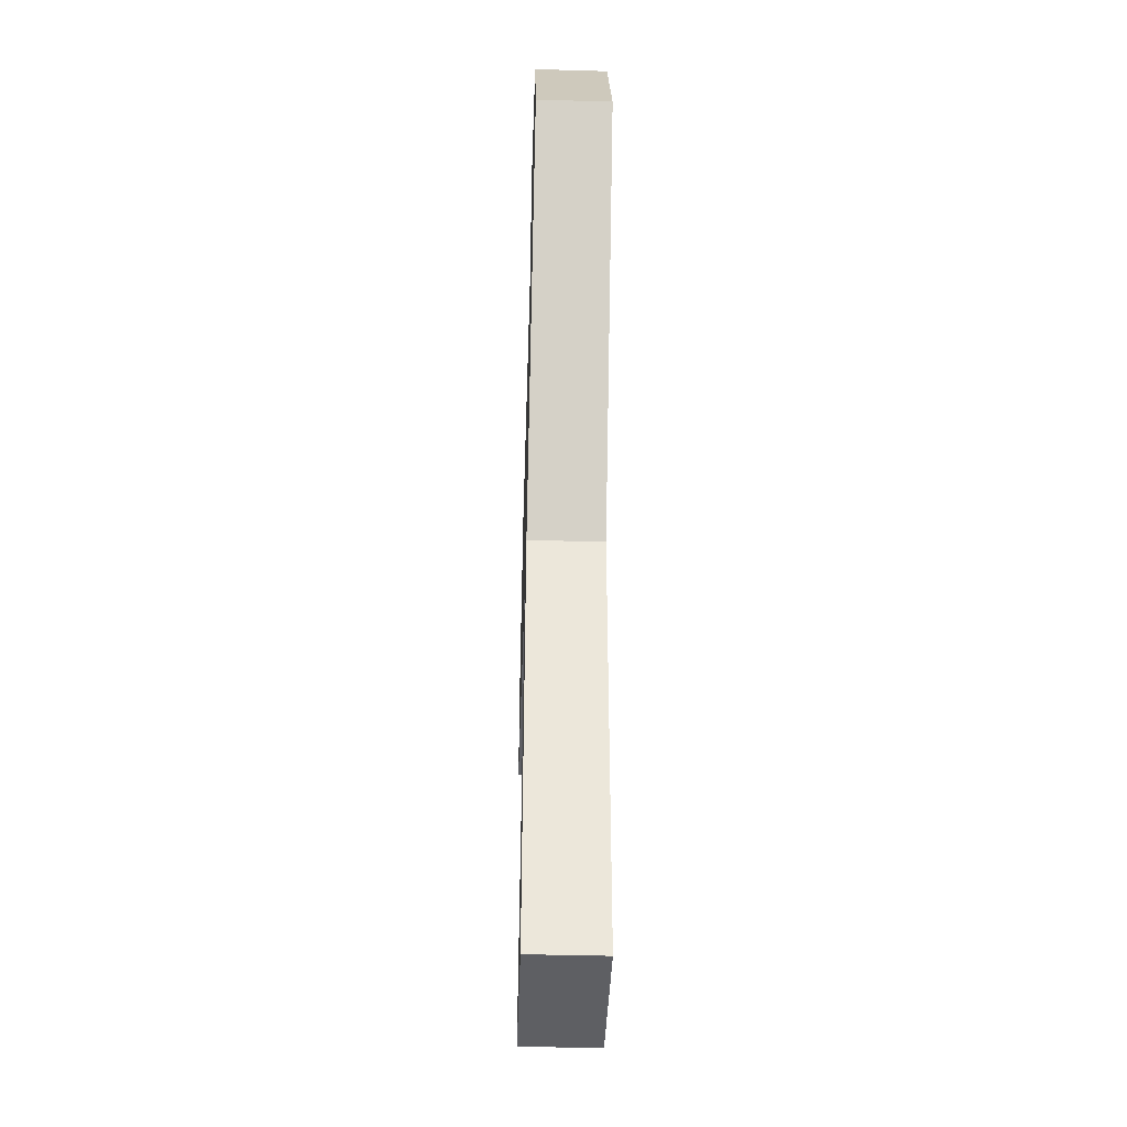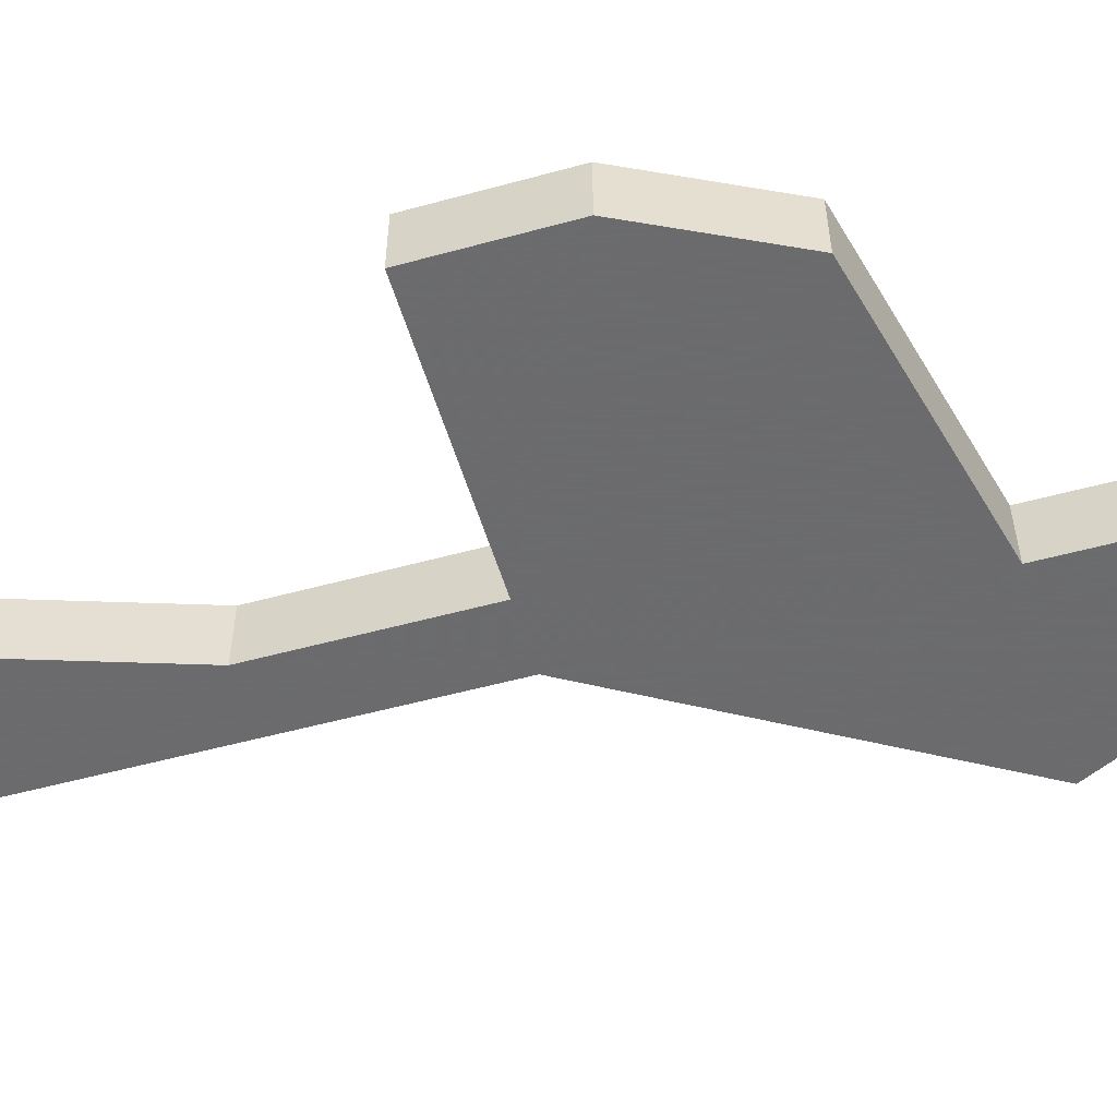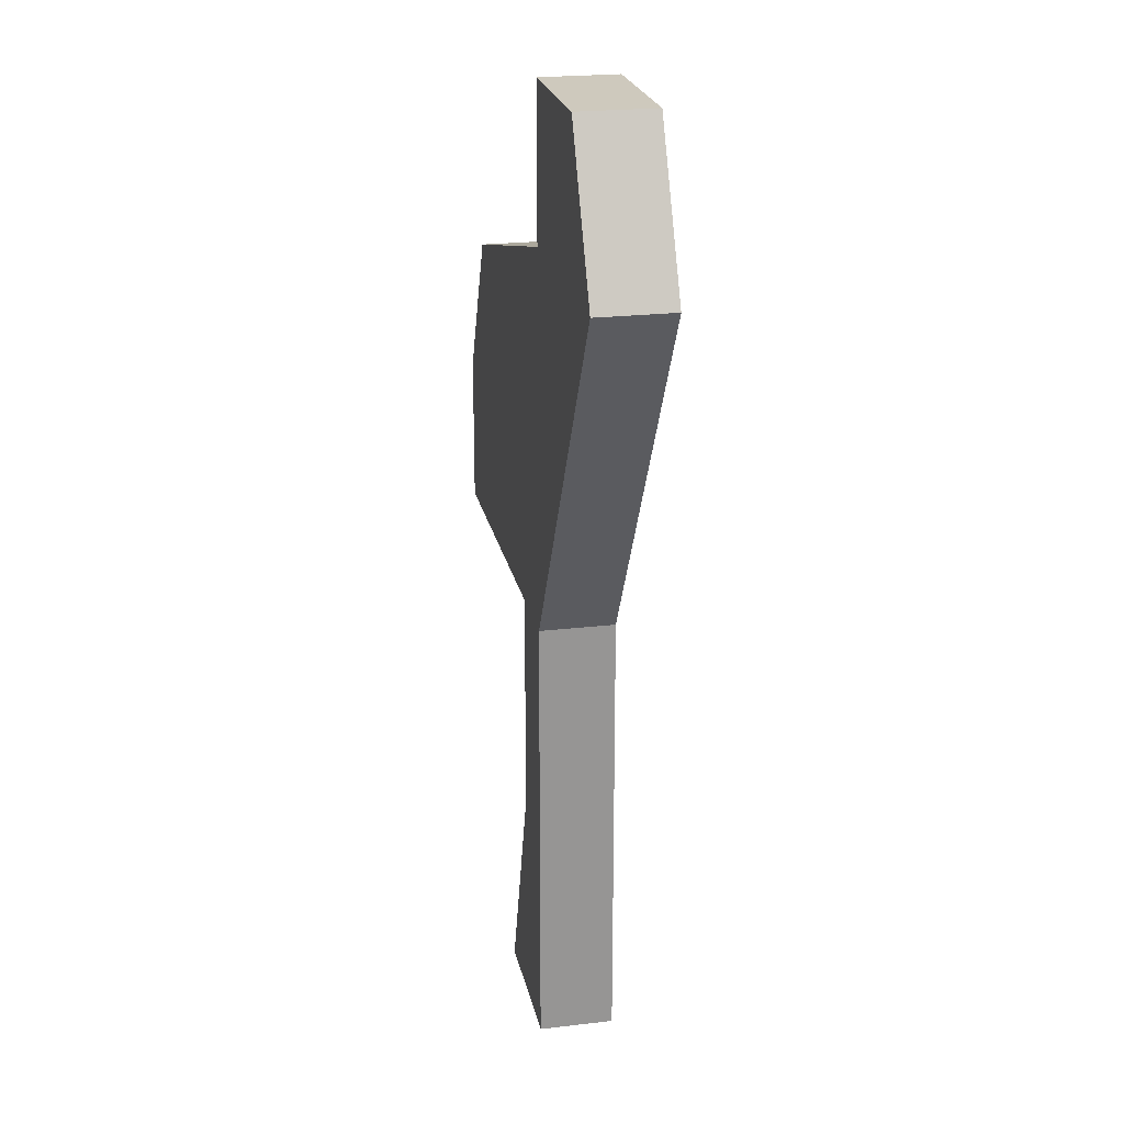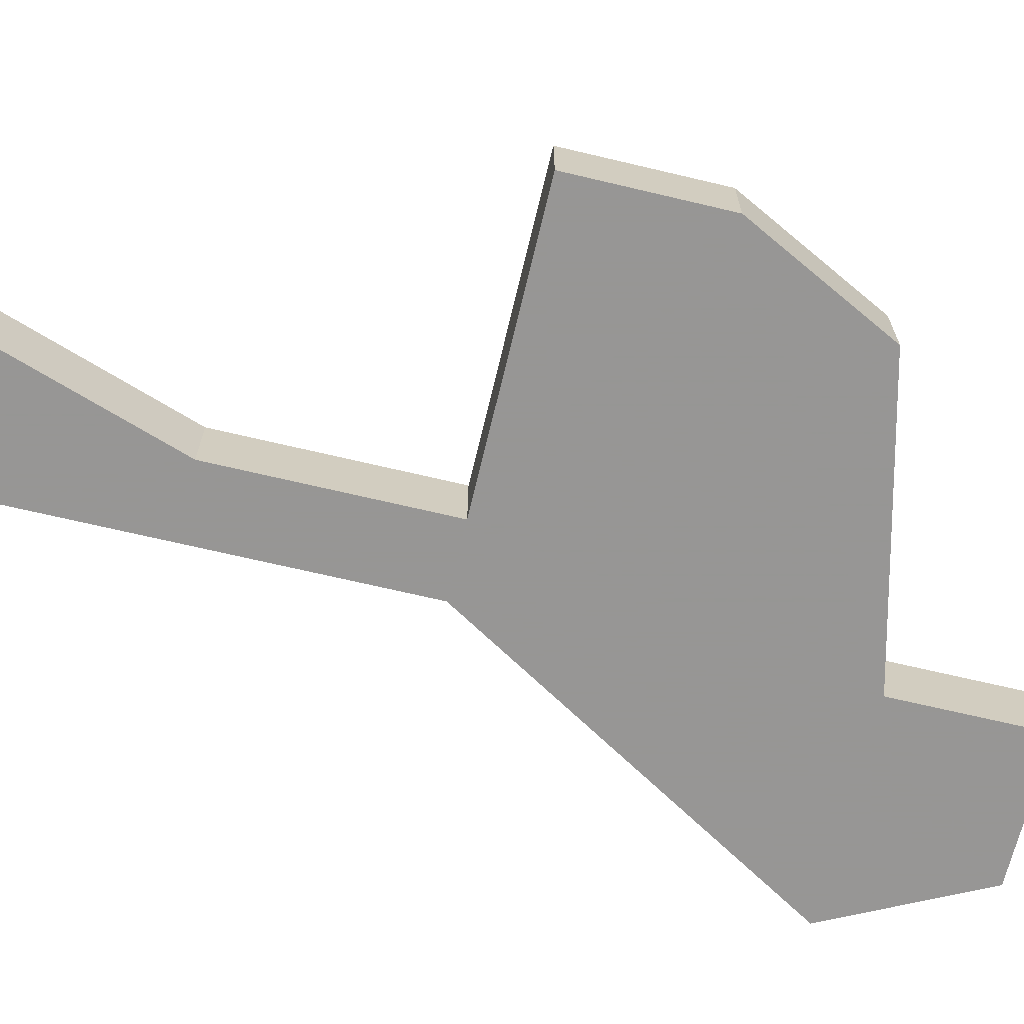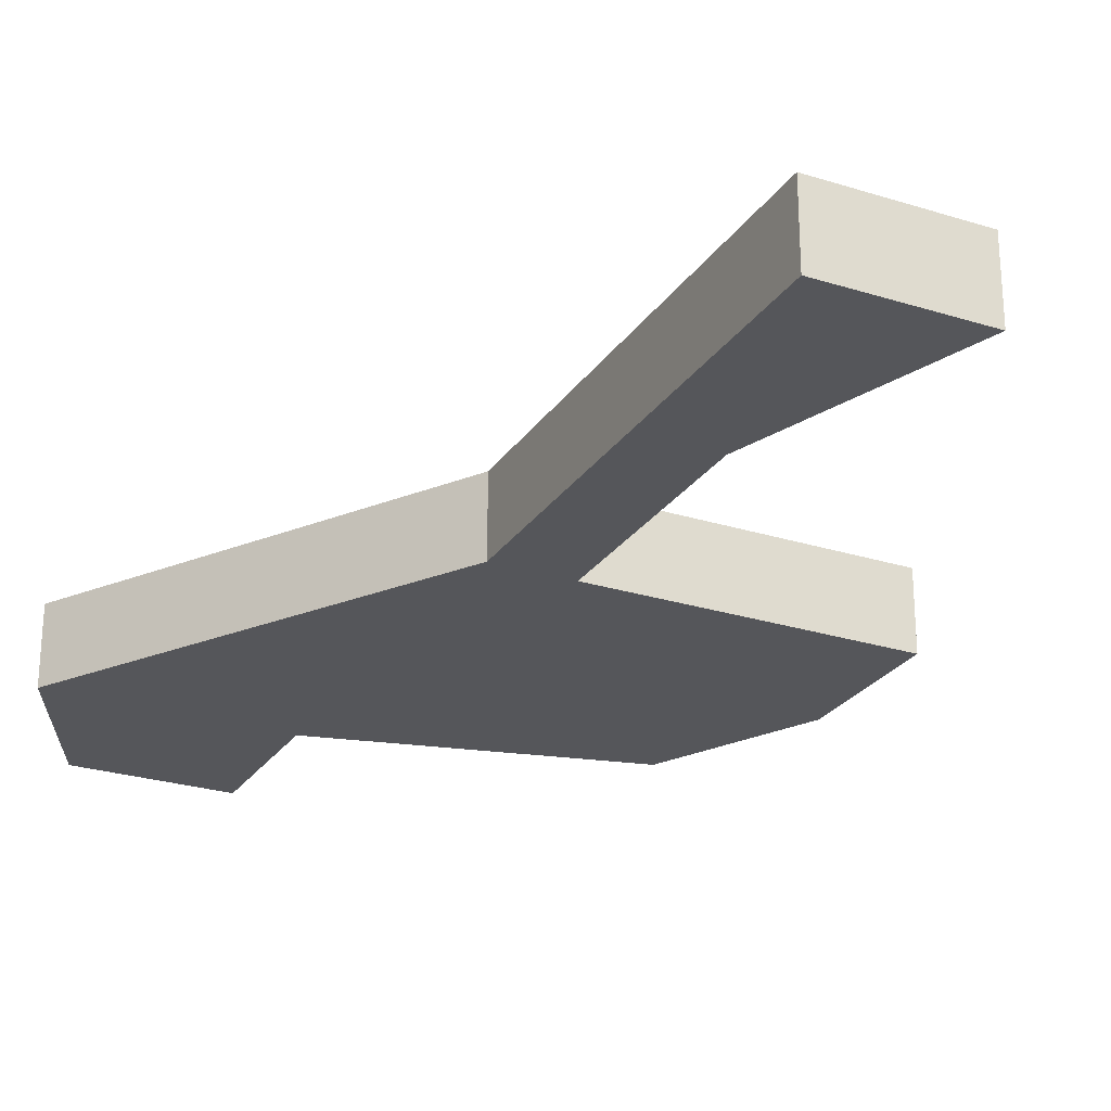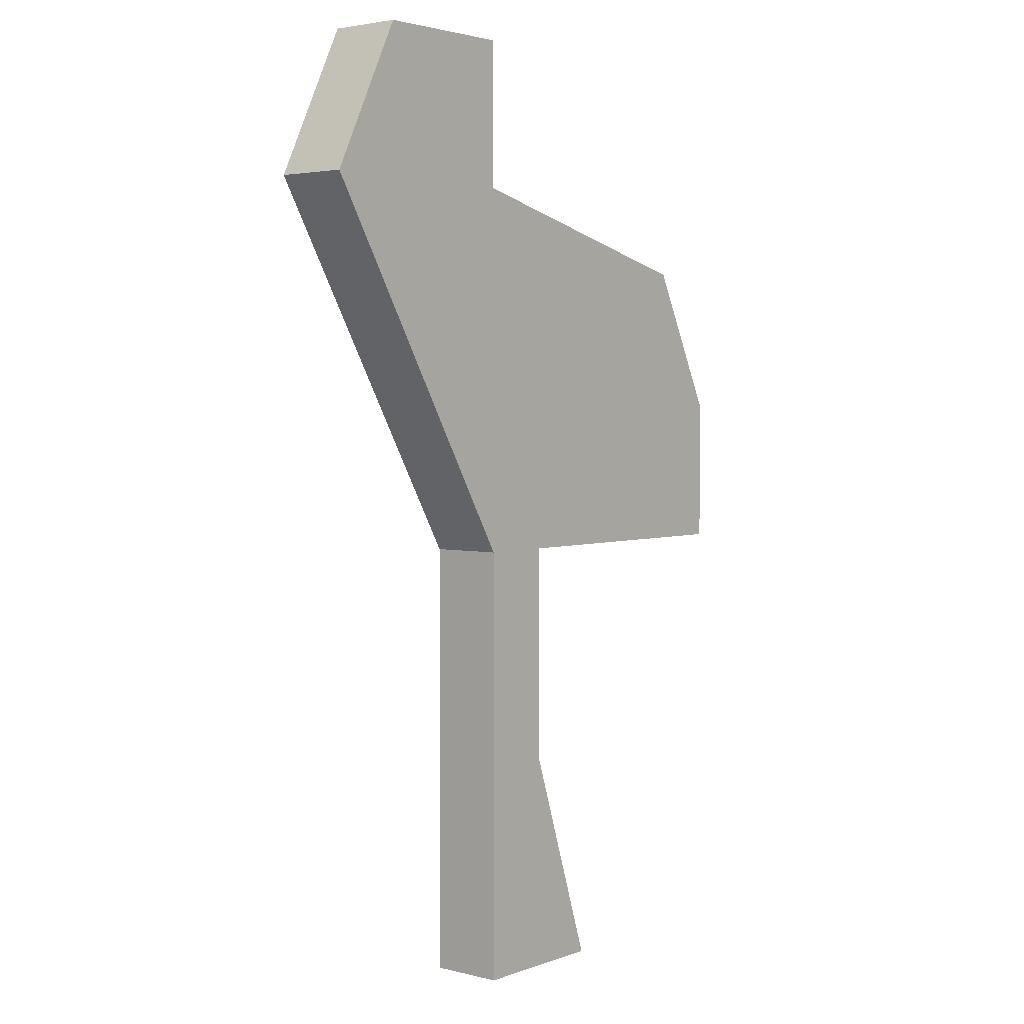
<metadata>
{"format":"obj","ext":"obj","renderer":"f3d","projection":"perspective","resolution":1024,"background":"white","views":[{"elev":-41.2,"azim":-92.0,"up":"+Y"},{"elev":-53.5,"azim":106.3,"up":"+Z"},{"elev":22.7,"azim":-101.4,"up":"+Y"},{"elev":-67.8,"azim":76.6,"up":"+Z"},{"elev":-25.9,"azim":-26.5,"up":"+Z"},{"elev":3.2,"azim":-50.3,"up":"+Y"}]}
</metadata>
<code>
v 3041 -209 0
v 3043 -209 0
v 3043 -211 0
v 3047 -212 0
v 3048 -214 0
v 3048 -216 0
v 3044 -216 0
v 3044 -219 0
v 3045 -222 0
v 3043 -222 0
v 3043 -216 0
v 3040 -211 0
v 3041 -209 1
v 3043 -209 1
v 3043 -211 1
v 3047 -212 1
v 3048 -214 1
v 3048 -216 1
v 3044 -216 1
v 3044 -219 1
v 3045 -222 1
v 3043 -222 1
v 3043 -216 1
v 3040 -211 1
f 11 12 1
f 8 9 10
f 5 6 7
f 3 4 5
f 1 2 3
f 8 10 11
f 3 5 7
f 11 1 3
f 7 8 11
f 11 3 7
f 13 24 23
f 22 21 20
f 19 18 17
f 17 16 15
f 15 14 13
f 23 22 20
f 19 17 15
f 15 13 23
f 23 20 19
f 19 15 23
f 13 14 1
f 1 14 2
f 14 15 2
f 2 15 3
f 15 16 3
f 3 16 4
f 16 17 4
f 4 17 5
f 17 18 5
f 5 18 6
f 18 19 6
f 6 19 7
f 19 20 7
f 7 20 8
f 20 21 8
f 8 21 9
f 21 22 9
f 9 22 10
f 22 23 10
f 10 23 11
f 24 13 12
f 12 13 1
f 23 24 11
f 11 24 12

</code>
